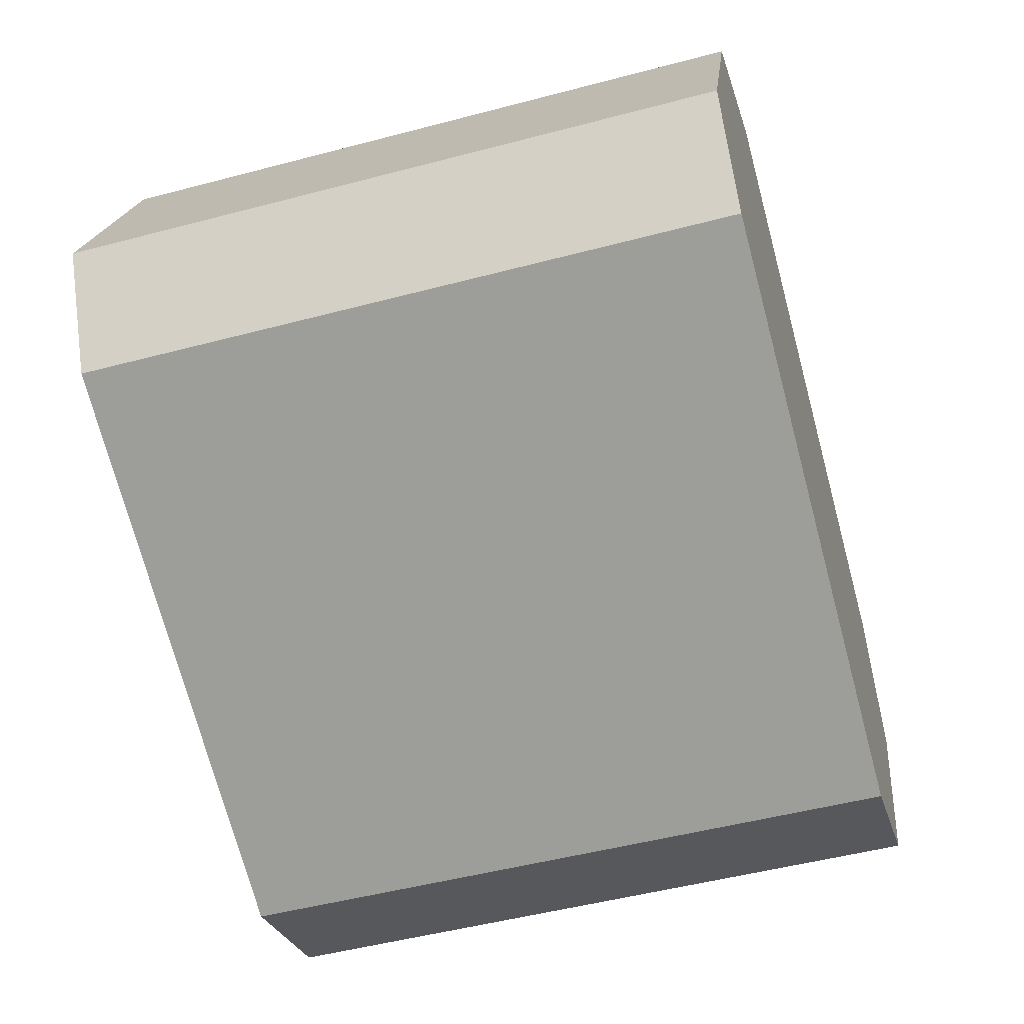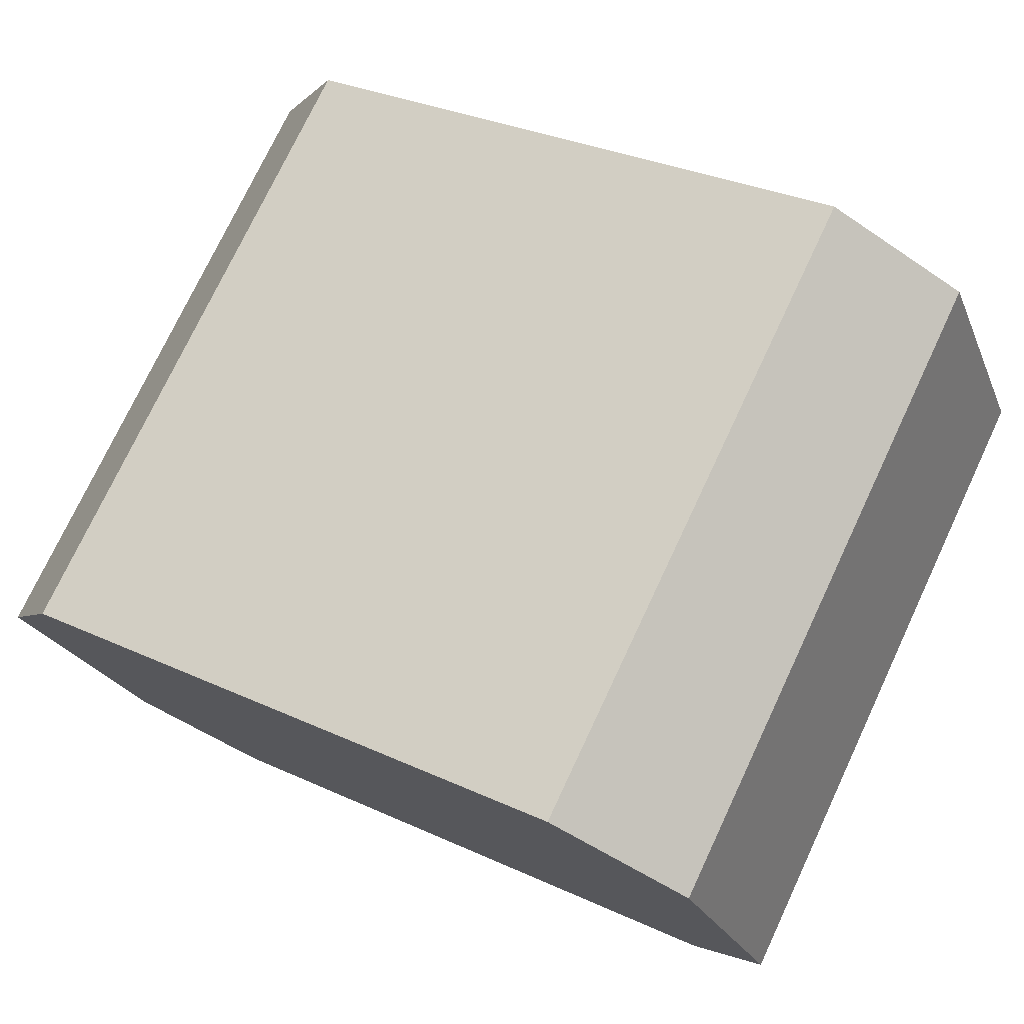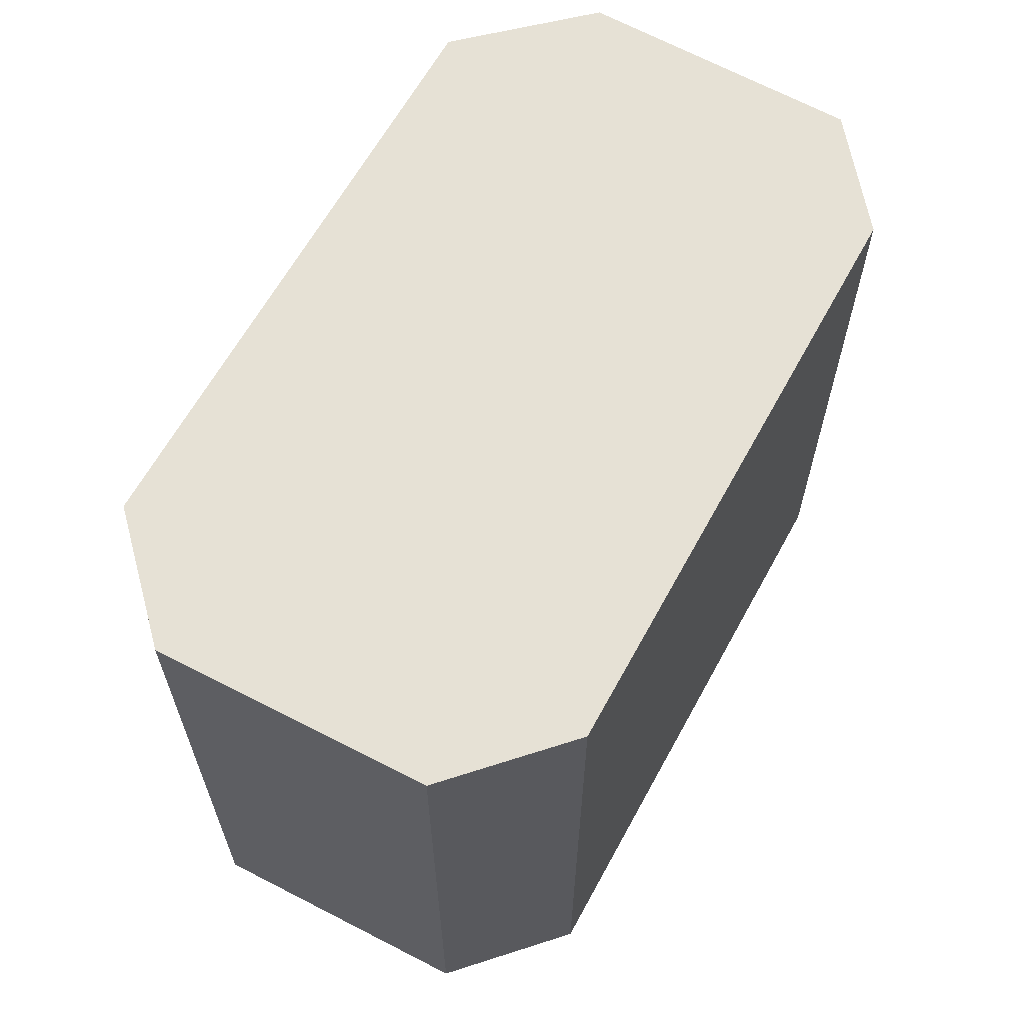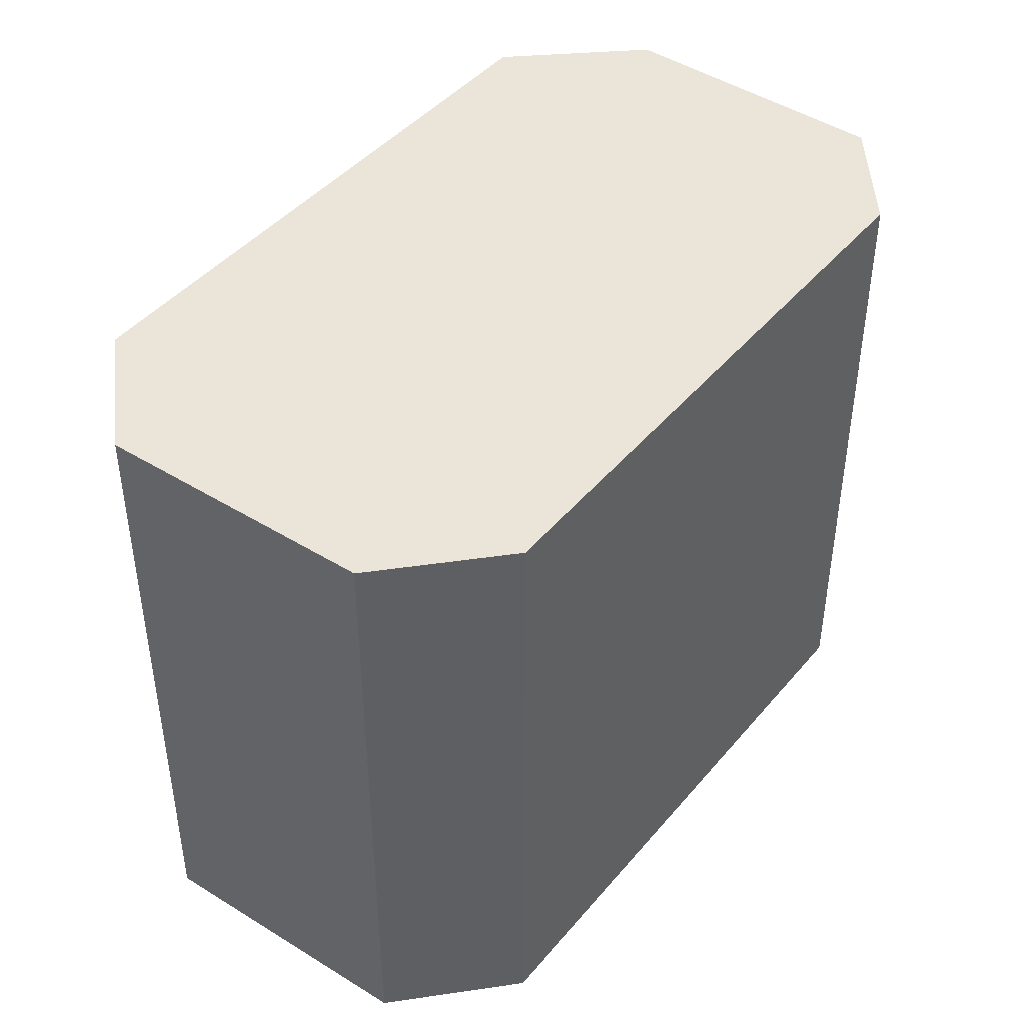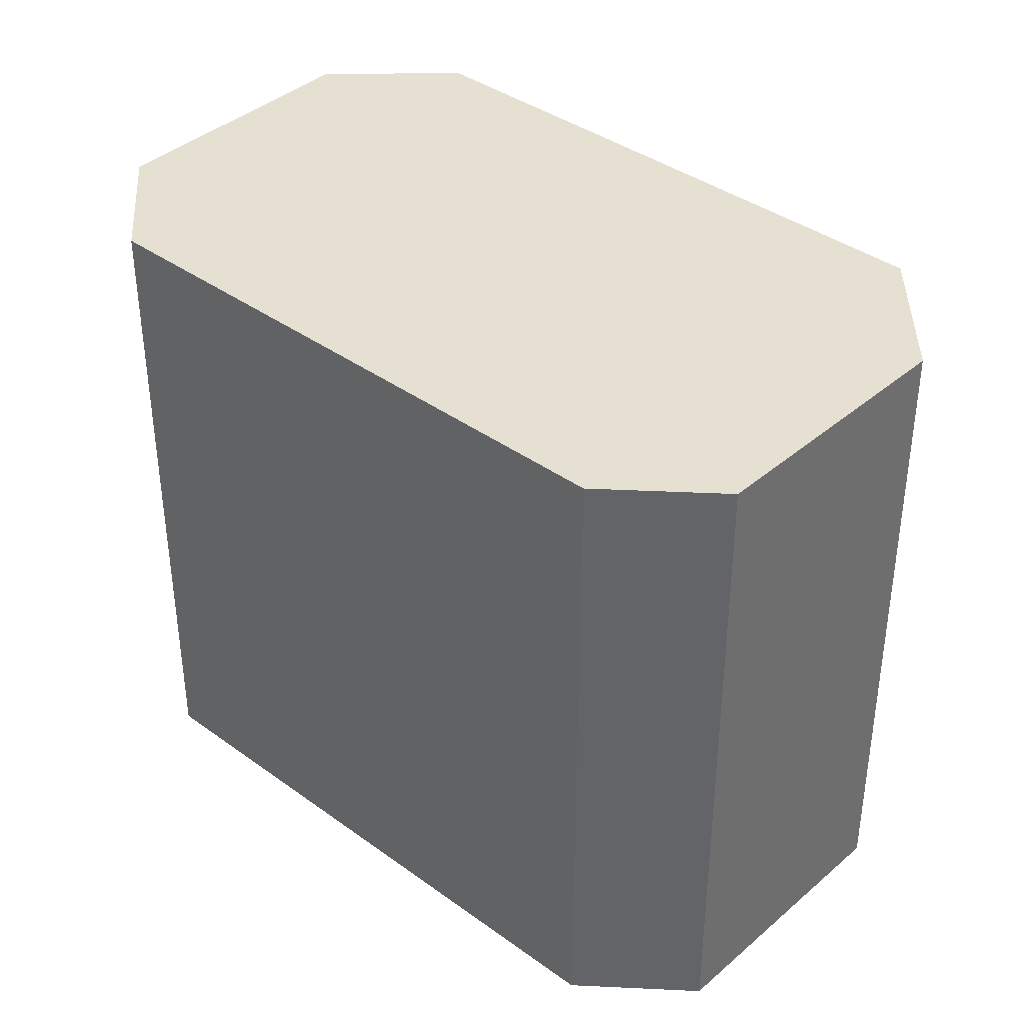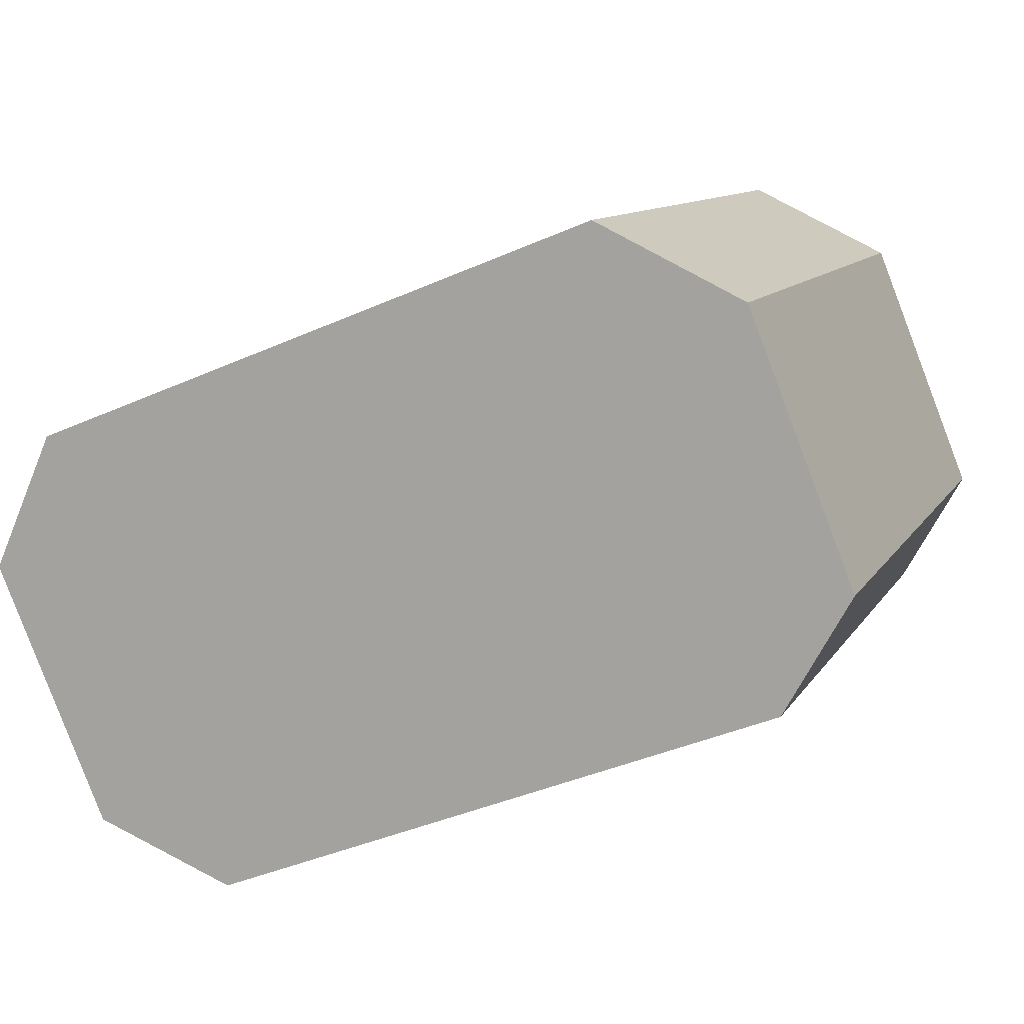
<metadata>
{"format":"obj","ext":"obj","renderer":"f3d","projection":"perspective","resolution":1024,"background":"white","views":[{"elev":-50.2,"azim":-73.8,"up":"+Z"},{"elev":75.1,"azim":-154.8,"up":"+Z"},{"elev":64.3,"azim":140.7,"up":"+Y"},{"elev":44.5,"azim":149.0,"up":"+Y"},{"elev":38.3,"azim":-115.5,"up":"+Y"},{"elev":10.5,"azim":-160.8,"up":"+Z"}]}
</metadata>
<code>
v  0.457 2.938 1.153
v  0.289 2.938 -0.523
v  0 2.938 1.799e-16
v  2.796 2.938 -1.537
v  1.105 2.938 1.465
v  3.636 2.938 0.461
v  3.418 2.938 -1.294
v  3.909 2.938 -0.151
v  3.909 9.246e-18 -0.151
v  3.418 7.923e-17 -1.294
v  2.796 9.411e-17 -1.537
v  0.289 3.202e-17 -0.523
v  0 0 0
v  0.457 -7.06e-17 1.153
v  1.105 -8.971e-17 1.465
v  3.636 -2.823e-17 0.461
g defaultobject
f 1 2 3
f 2 1 4
f 4 1 5
f 4 5 6
f 4 6 7
f 7 6 8
f 9 7 8
f 7 9 10
f 10 4 7
f 4 10 11
f 11 2 4
f 2 11 12
f 12 3 2
f 3 12 13
f 13 1 3
f 1 13 14
f 14 5 1
f 5 14 15
f 15 6 5
f 6 15 16
f 16 8 6
f 8 16 9
f 12 14 13
f 14 12 11
f 14 11 15
f 15 11 16
f 16 11 10
f 16 10 9

</code>
